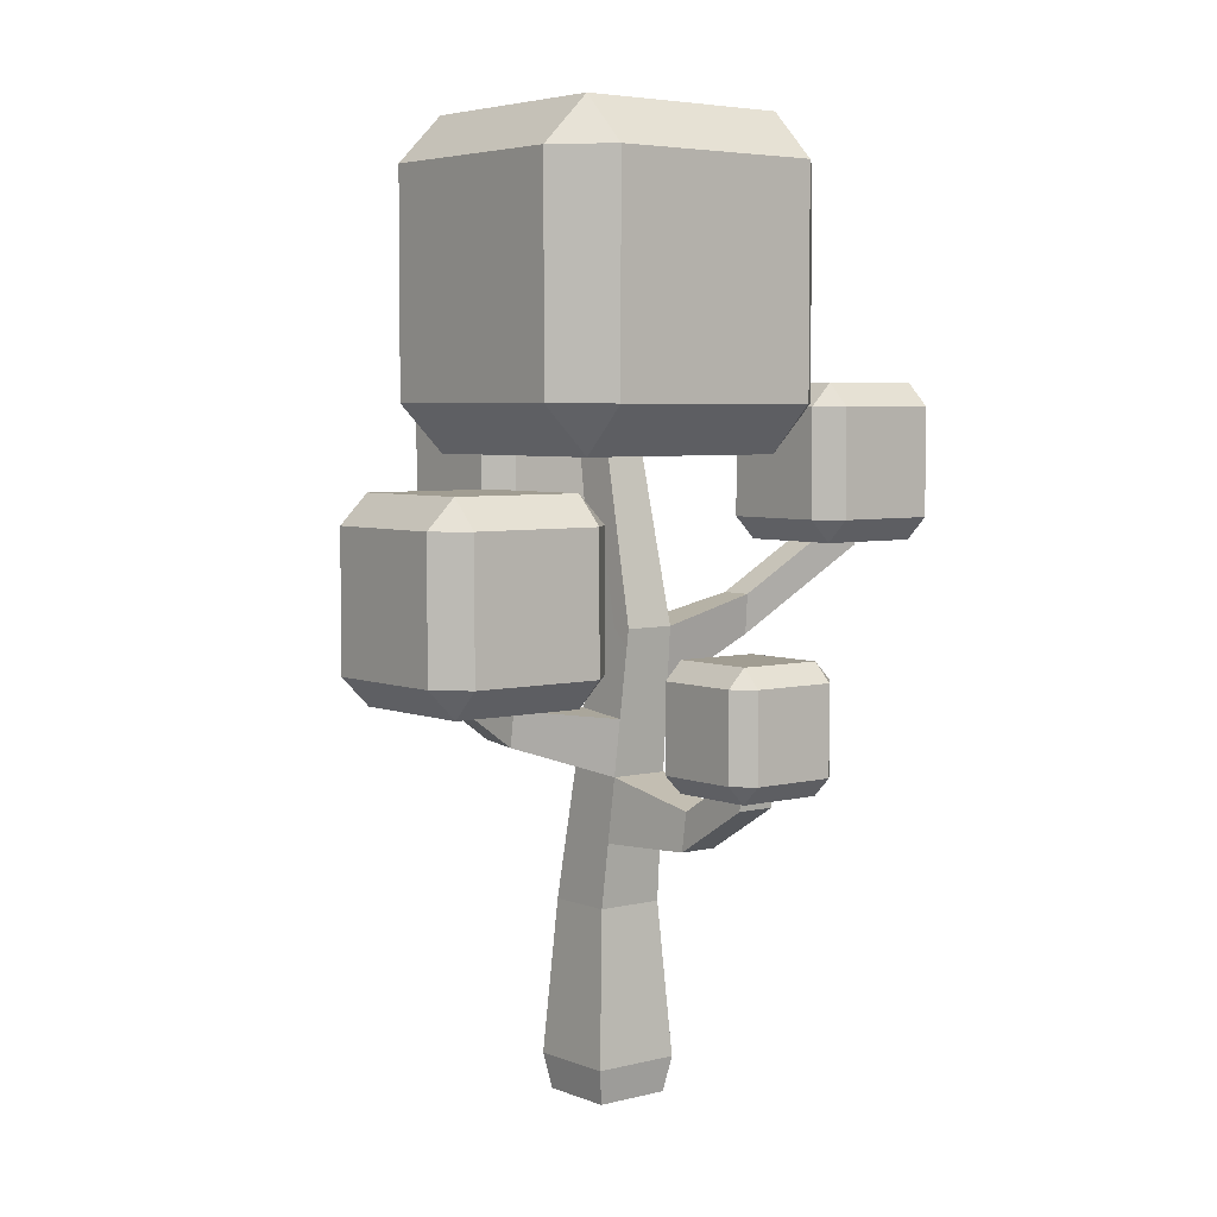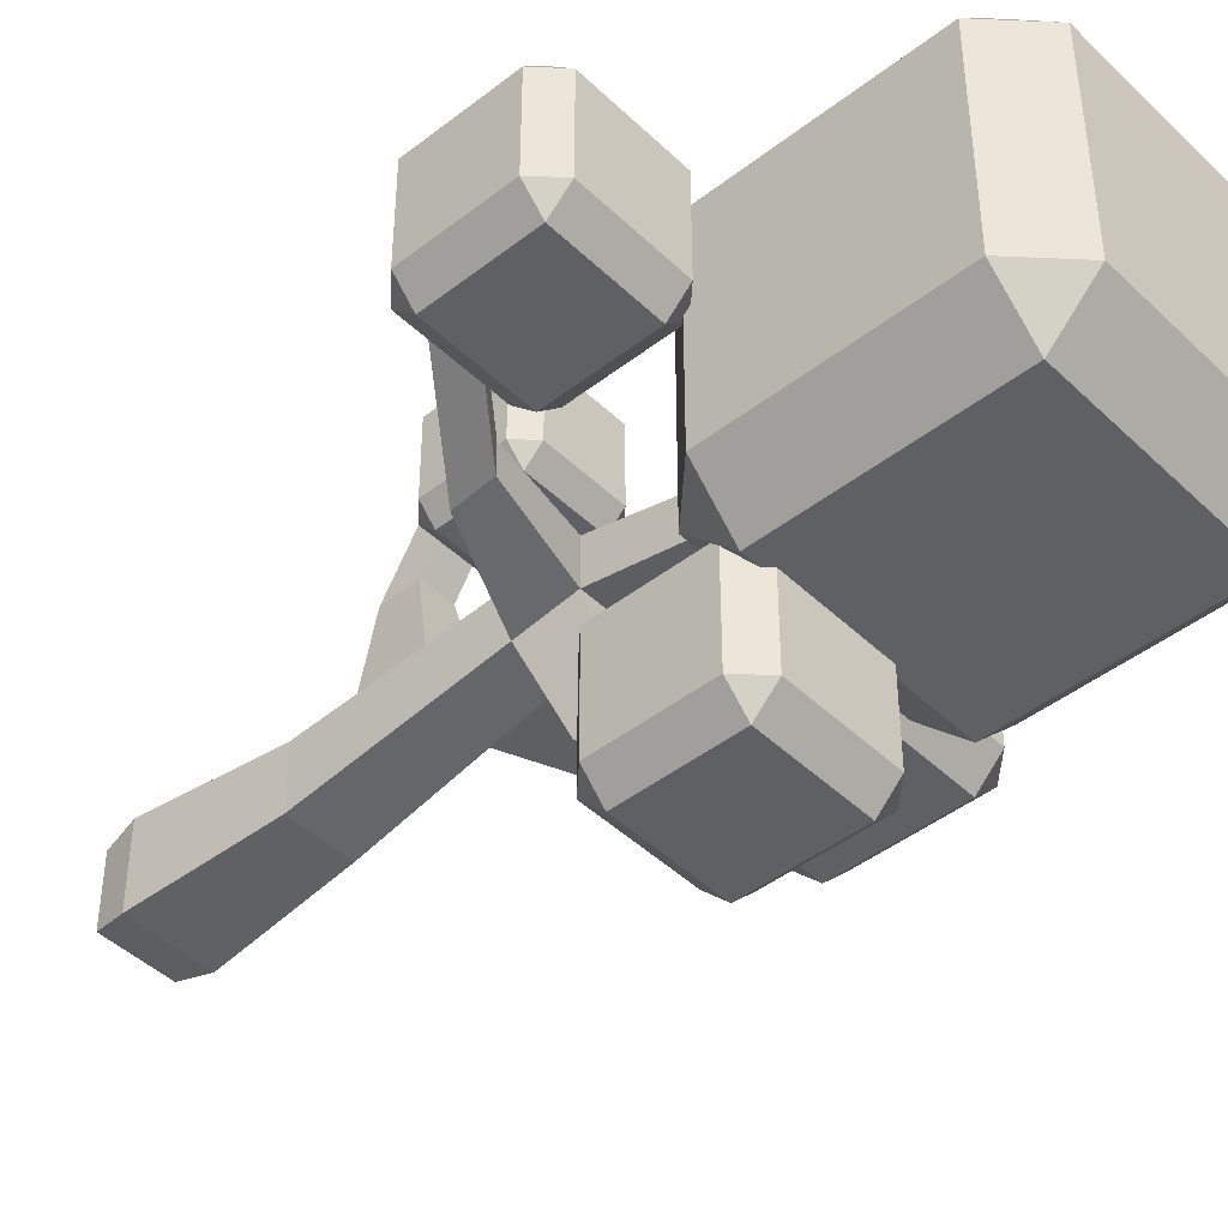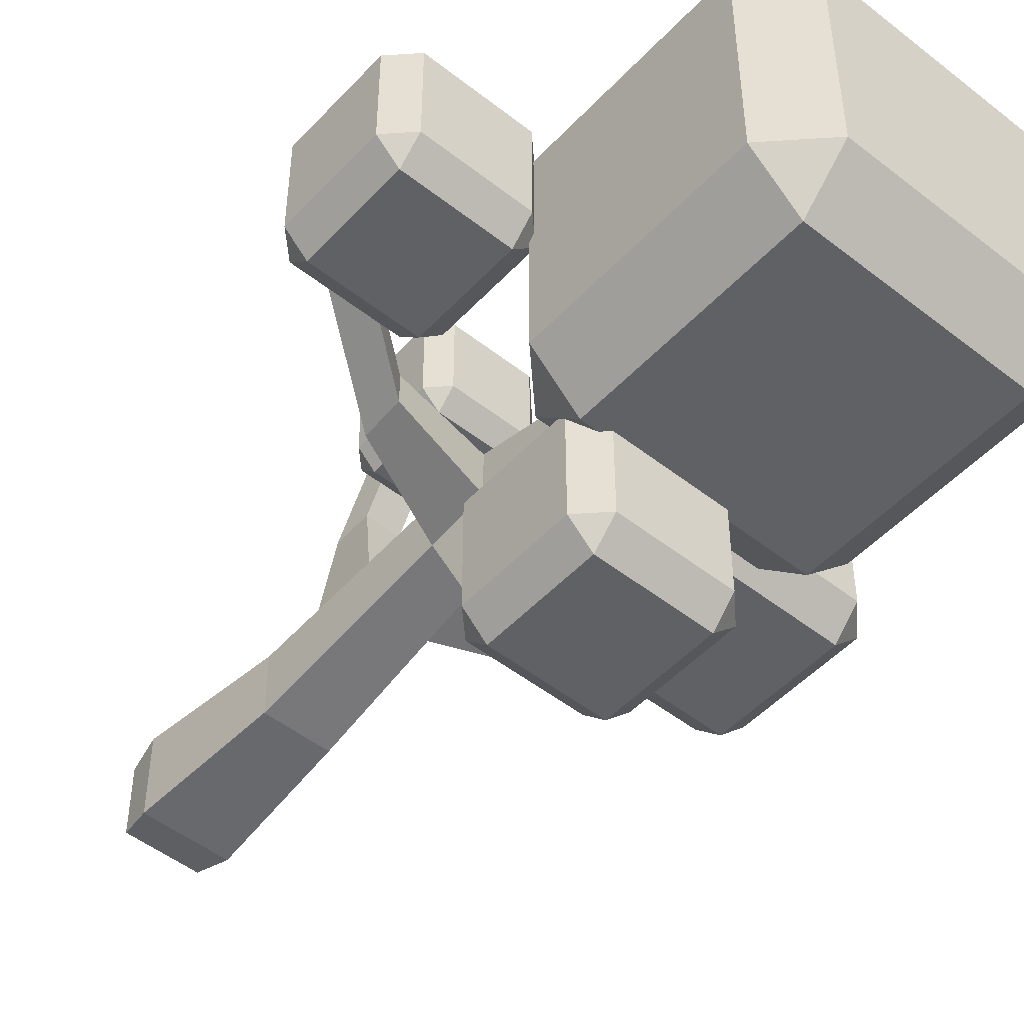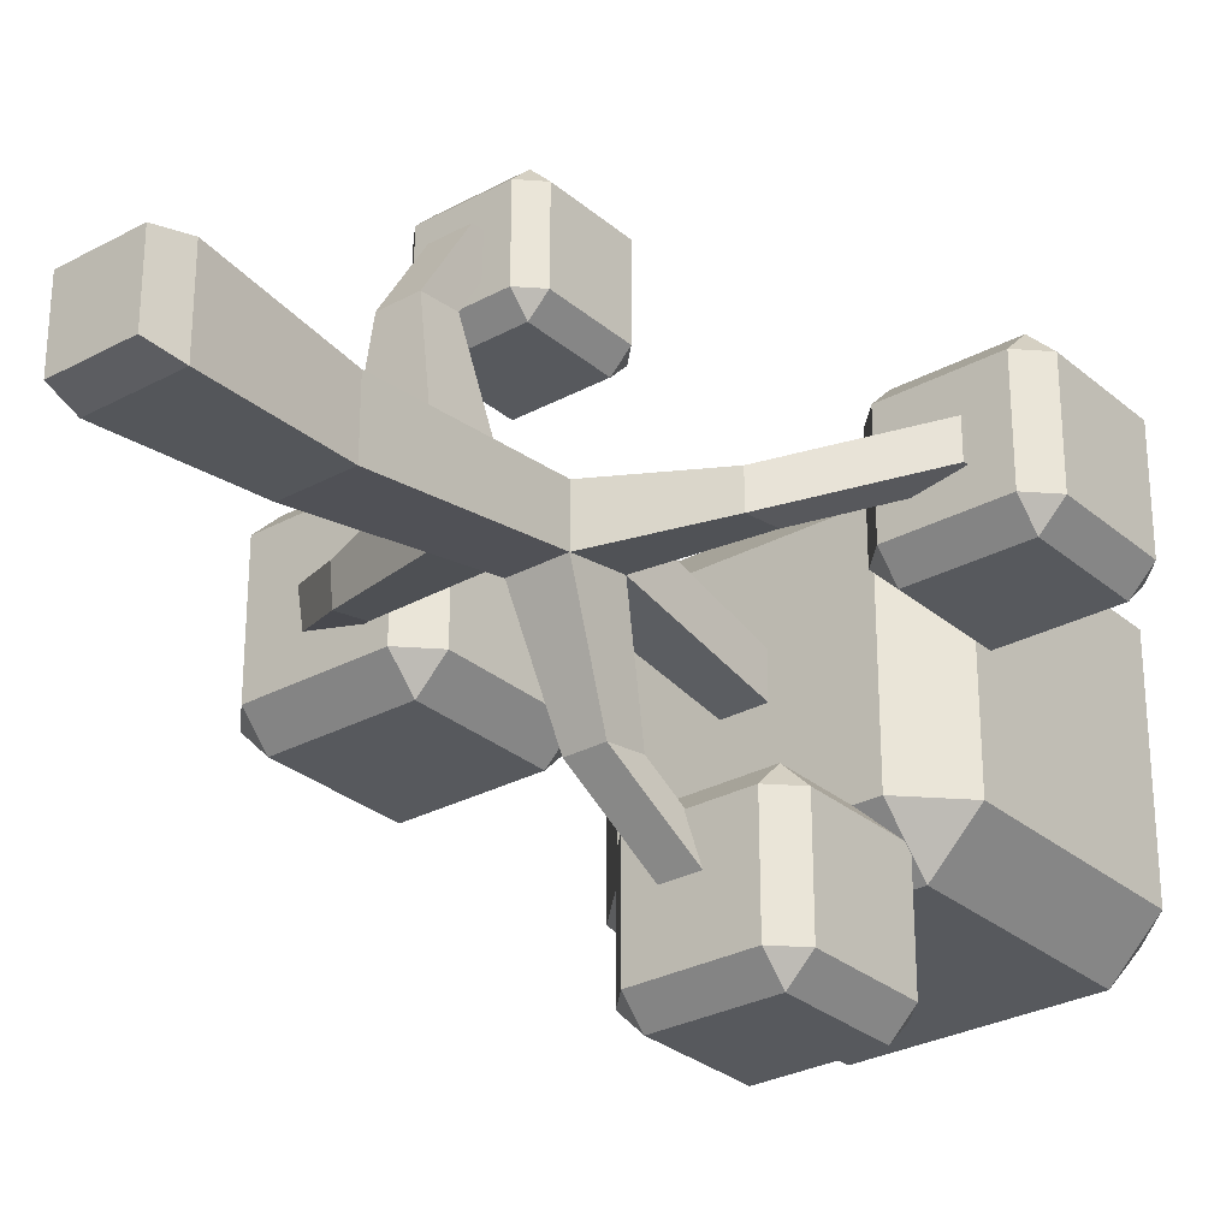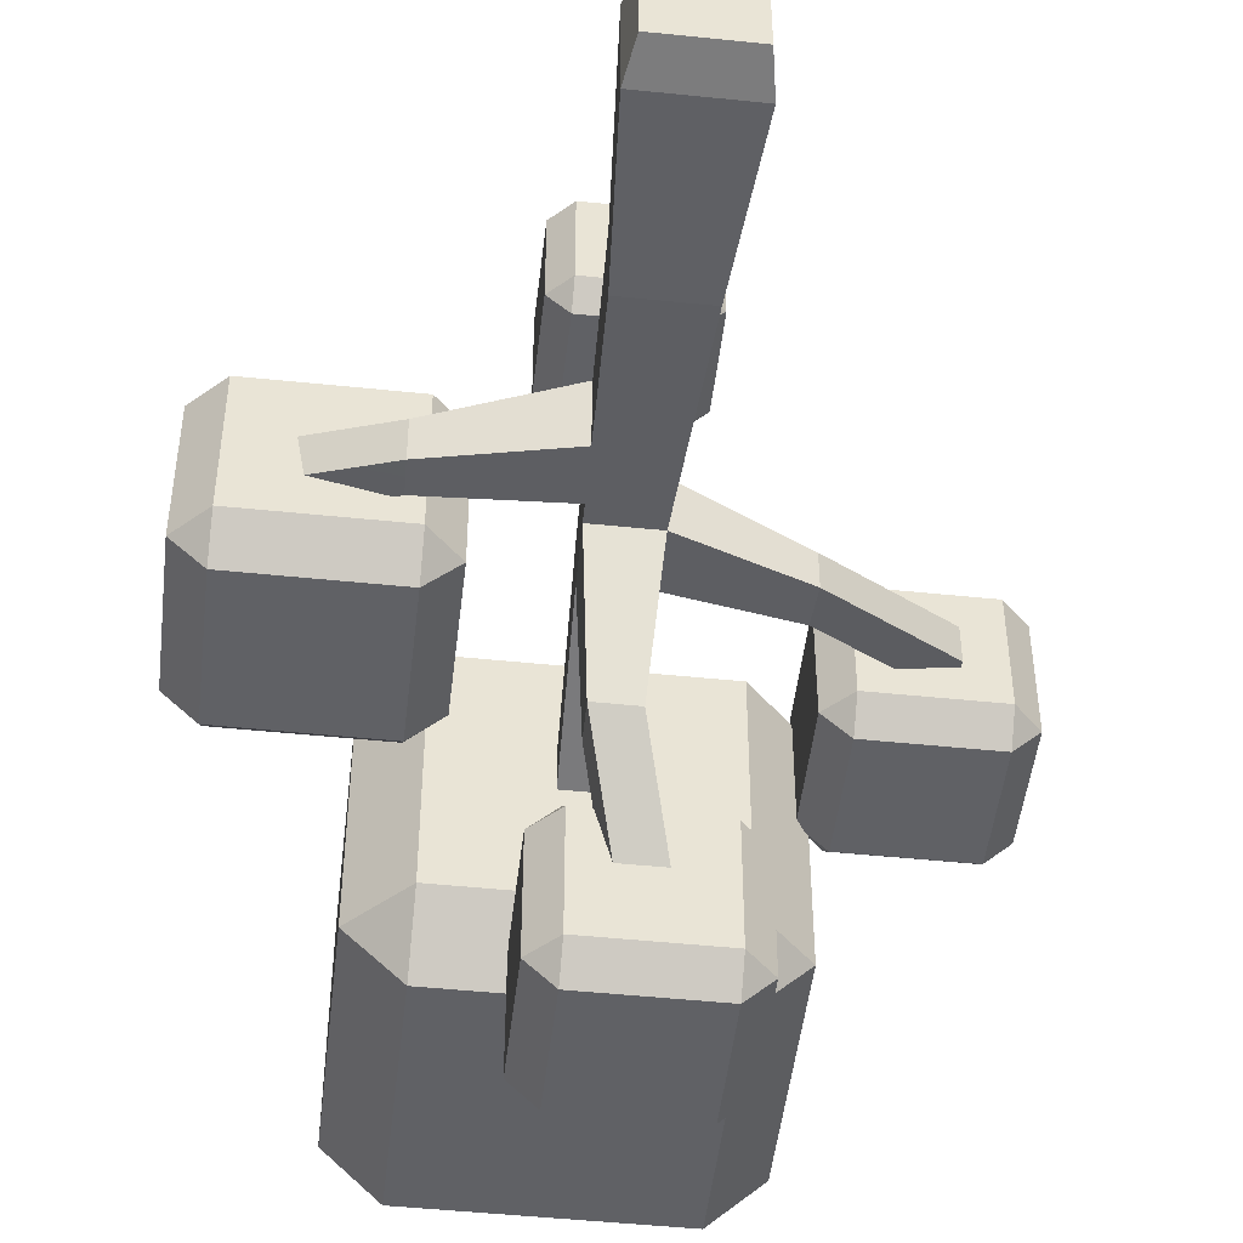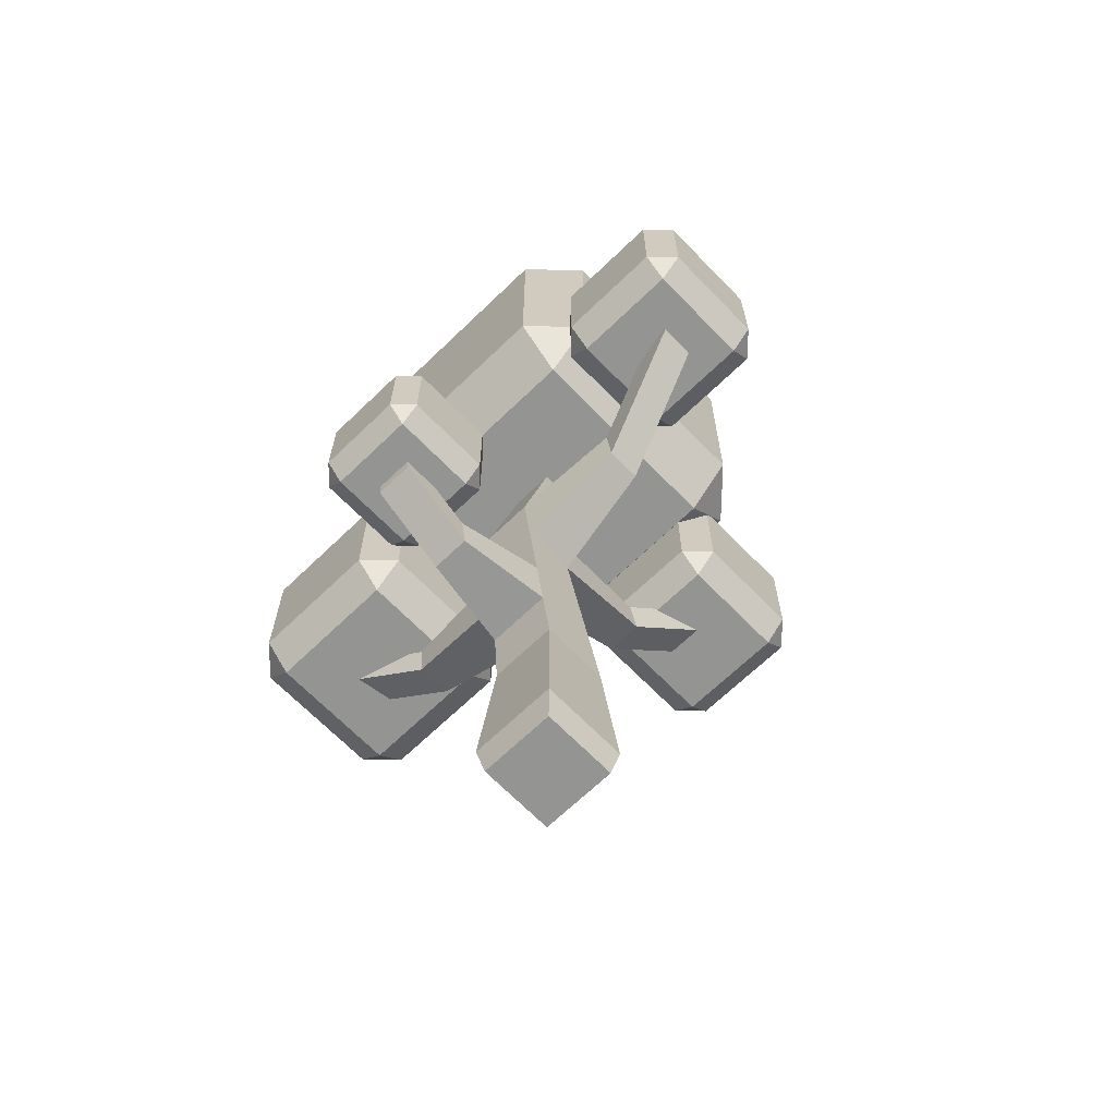
<metadata>
{"format":"obj","ext":"obj","renderer":"f3d","projection":"perspective","resolution":1024,"background":"white","views":[{"elev":4.7,"azim":-38.8,"up":"+Y"},{"elev":-44.6,"azim":132.1,"up":"+Z"},{"elev":-49.7,"azim":139.1,"up":"+Z"},{"elev":-29.0,"azim":38.8,"up":"+Z"},{"elev":-48.6,"azim":-6.6,"up":"+Z"},{"elev":-66.9,"azim":44.1,"up":"+Y"}]}
</metadata>
<code>
o Mesh1_Group1_Model.078
v 2.294 3.049 -2.91
v 2.157 2.912 -2.91
v 2.158 3.048 -3.046
v 2.157 2.912 -2.272
v 2.294 3.049 -2.272
v 2.294 3.686 -2.312
v 2.294 3.647 -2.272
v 2.298 3.78 -2.407
v 2.2 3.78 -2.407
v 2.158 3.511 -2.136
v 1.519 3.511 -2.136
v 1.477 3.78 -2.407
v 1.383 3.647 -2.272
v 1.383 3.686 -2.312
v 1.021 3.509 -2.134
v 2.296 3.509 -2.134
v 1.519 3.048 -2.136
v 2.158 3.048 -2.136
v 1.52 2.912 -2.272
v 1.62 2.921 -2.263
v 1.622 2.912 -2.272
v 1.813 2.921 -2.263
v 1.816 2.912 -2.272
v 1.692 2.912 -2.542
v 1.9 2.912 -2.542
v 1.763 2.527 -2.128
v 1.554 2.527 -2.128
v 1.814 2.245 -1.478
v 1.503 2.245 -1.478
v 1.499 2.139 -1.497
v 1.489 1.826 -1.551
v 1.853 1.065 -1.683
v 1.464 1.065 -1.683
v 1.911 0.1992 -1.741
v 1.406 0.1992 -1.741
v 1.876 0 -1.706
v 1.441 0 -1.706
v 1.441 0 -1.271
v 1.876 0 -1.271
v 1.911 0.1992 -1.236
v 1.853 1.065 -1.294
v 1.841 1.428 -1.255
v 1.829 1.79 -1.216
v 1.814 2.245 -1.167
v 2.422 2.506 -1.417
v 2.422 2.506 -1.215
v 3.061 2.987 -1.217
v 3.061 2.987 -1.015
v 3.06 3.02 -1.211
v 3.06 3.02 -1.011
v 3.257 3.02 -1.399
v 2.8 3.02 -1.257
v 2.645 3.02 -1.399
v 2.645 3.02 -0.7873
v 2.8 3.02 -1.07
v 3.257 3.02 -0.7873
v 2.414 2.73 -1.191
v 1.803 2.59 -1.13
v 1.514 2.59 -1.13
v 1.498 2.105 -1.182
v 1.488 1.79 -1.216
v 1.556 1.662 -0.7067
v 1.761 1.662 -0.7067
v 1.556 1.786 -0.5032
v 1.761 1.786 -0.5032
v 1.9 1.786 -0.587
v 1.417 1.786 -0.587
v 1.417 1.786 -0.1035
v 1.551 1.786 -0.2752
v 1.549 1.716 -0.2826
v 1.549 1.444 -0.73
v 1.476 1.428 -1.255
v 1.464 1.065 -1.294
v 1.406 0.1992 -1.236
v 1.768 1.444 -0.73
v 1.768 1.716 -0.2826
v 1.766 1.786 -0.2752
v 1.9 1.786 -0.1035
v 1.901 1.889 0
v 1.416 1.889 0
v 1.901 2.373 0
v 1.416 2.373 0
v 1.417 2.476 -0.1035
v 1.9 2.476 -0.1035
v 2.004 2.373 -0.1034
v 1.9 2.476 -0.587
v 2.004 2.373 -0.5871
v 2.004 1.889 -0.5871
v 2.004 1.889 -0.1034
v 1.901 1.889 -0.6905
v 1.416 1.889 -0.6905
v 1.313 1.889 -0.5871
v 1.313 1.889 -0.1034
v 1.313 2.373 -0.1034
v 1.313 2.373 -0.5871
v 1.417 2.476 -0.587
v 1.901 2.373 -0.6905
v 1.416 2.373 -0.6905
v 0.8412 2.02 -1.481
v 0.8404 1.998 -1.273
v 0.8469 2.193 -1.252
v 0.8476 2.214 -1.447
v 1.514 2.59 -1.418
v 1.54 3.509 -1.336
v 1.54 3.509 -1.572
v 1.021 3.509 -0.8587
v 2.296 3.509 -0.8587
v 1.777 3.509 -1.336
v 1.803 2.59 -1.418
v 1.777 3.509 -1.572
v 1.562 2.758 -2.088
v 1.755 2.758 -2.088
v 1.935 3.262 -2.63
v 1.742 3.262 -2.63
v 1.734 3.031 -2.67
v 1.943 3.031 -2.67
v 1.52 2.912 -2.91
v 2.569 3.782 -2.134
v 2.514 3.727 -1.399
v 2.551 3.764 -1.436
v 2.569 3.782 -1.436
v 2.569 5.057 -2.134
v 2.569 3.818 -1.399
v 2.569 5.057 -0.8585
v 2.569 3.818 -0.8585
v 2.532 3.781 -0.8215
v 2.298 5.058 -0.5858
v 2.298 3.78 -0.5858
v 1.02 3.78 -0.5858
v 1.02 5.058 -0.5858
v 1.021 5.33 -0.8587
v 2.296 5.33 -0.8587
v 2.296 5.33 -2.134
v 2.298 5.058 -2.407
v 2.157 3.823 -2.407
v 1.52 3.823 -2.407
v 1.02 3.78 -2.407
v 1.02 5.058 -2.407
v 0.7481 3.782 -2.134
v 0.7481 5.057 -2.134
v 0.7481 3.782 -0.8585
v 0.7481 5.057 -0.8585
v 1.021 5.33 -2.134
v 1.52 3.823 -2.91
v 2.157 3.823 -2.91
v 2.294 3.686 -2.91
v 2.158 3.687 -3.046
v 1.519 3.687 -3.046
v 1.519 3.048 -3.046
v 1.383 3.049 -2.91
v 1.383 3.049 -2.272
v 1.383 3.686 -2.91
v 2.514 3.727 -0.8585
v 2.514 3.764 -0.8215
v 2.569 3.782 -0.8585
v 2.514 3.151 -1.399
v 2.514 3.151 -0.7872
v 2.514 3.764 -0.7872
v 2.645 3.151 -0.6563
v 2.645 3.764 -0.6563
v 3.258 3.764 -0.6563
v 3.258 3.151 -0.6563
v 3.388 3.151 -0.7872
v 3.388 3.764 -0.7872
v 3.388 3.151 -1.399
v 3.388 3.764 -1.399
v 3.258 3.151 -1.53
v 3.258 3.764 -1.53
v 2.645 3.764 -1.53
v 2.645 3.151 -1.53
v 2.645 3.894 -1.399
v 2.645 3.894 -0.7873
v 3.257 3.894 -0.7873
v 3.257 3.894 -1.399
v 2.414 2.73 -1.378
v 3.054 3.211 -1.178
v 3.054 3.211 -0.9908
v 0.4774 2.238 -1.354
v 0.808 2.238 -1.433
v 0.9288 2.238 -1.572
v 0.1638 2.238 -1.572
v 0.1638 2.238 -0.8071
v 0.4394 2.238 -1.134
v 0.7723 2.238 -1.226
v 0.9288 2.238 -0.8071
v 0.9297 2.401 -0.6433
v 0.1629 2.401 -0.6433
v 0.9297 3.168 -0.6433
v 0.1629 3.168 -0.6433
v 0.1638 3.331 -0.8071
v 0.9288 3.331 -0.8071
v 1.093 3.167 -0.807
v 0.9288 3.331 -1.572
v 1.093 3.167 -1.572
v 1.093 2.402 -1.572
v 1.093 2.402 -0.807
v 0.9297 2.401 -1.736
v 0.1629 2.401 -1.736
v 0 2.402 -1.572
v 0 2.402 -0.807
v 0 3.167 -0.807
v 0 3.167 -1.572
v 0.1638 3.331 -1.572
v 0.9297 3.168 -1.736
v 0.1629 3.168 -1.736
f 26 24 25
f 24 26 27
f 28 27 26
f 27 28 29
f 28 30 29
f 28 31 30
f 32 31 28
f 31 32 33
f 34 33 32
f 33 34 35
f 36 35 34
f 35 36 37
f 36 38 37
f 38 36 39
f 34 39 36
f 39 34 40
f 34 41 40
f 41 34 32
f 28 41 32
f 28 42 41
f 28 43 42
f 43 28 44
f 45 44 28
f 44 45 46
f 47 46 45
f 46 47 48
f 49 48 47
f 48 49 50
f 55 48 50
f 57 48 55
f 48 57 46
f 58 46 57
f 46 58 44
f 59 44 58
f 60 44 59
f 61 44 60
f 44 61 43
f 62 43 61
f 43 62 63
f 64 63 62
f 63 64 65
f 64 70 69
f 70 64 71
f 71 64 62
f 61 71 62
f 71 61 72
f 31 72 61
f 72 31 73
f 73 31 33
f 35 73 33
f 73 35 74
f 35 38 74
f 38 35 37
f 38 40 74
f 40 38 39
f 41 74 40
f 74 41 73
f 42 73 41
f 73 42 72
f 42 71 72
f 71 42 75
f 43 75 42
f 75 43 63
f 65 75 63
f 65 76 75
f 76 65 77
f 70 77 69
f 77 70 76
f 70 75 76
f 75 70 71
f 61 99 31
f 99 61 100
f 60 100 61
f 100 60 101
f 60 102 101
f 102 60 30
f 60 29 30
f 60 103 29
f 103 60 59
f 104 103 59
f 103 104 105
f 59 108 104
f 108 59 58
f 109 108 58
f 108 109 110
f 109 105 110
f 105 109 103
f 109 111 103
f 111 109 112
f 28 112 109
f 112 28 26
f 26 22 112
f 22 26 23
f 23 26 25
f 113 23 25
f 23 113 22
f 114 22 113
f 22 114 20
f 114 21 20
f 21 114 24
f 24 114 115
f 114 116 115
f 116 114 113
f 113 25 116
f 25 115 116
f 115 25 24
f 27 21 24
f 27 20 21
f 20 27 111
f 29 111 27
f 111 29 103
f 112 20 111
f 20 112 22
f 109 45 28
f 45 109 175
f 109 57 175
f 57 109 58
f 55 175 57
f 175 55 52
f 176 50 49
f 50 176 177
f 176 55 177
f 55 176 52
f 176 49 52
f 47 52 49
f 47 175 52
f 175 47 45
f 177 55 50
f 30 99 102
f 99 30 31
f 178 102 99
f 102 178 179
f 178 100 183
f 100 178 99
f 101 183 100
f 183 101 184
f 101 179 184
f 179 101 102
f 1 2 3
f 1 4 2
f 4 1 5
f 6 5 1
f 5 6 7
f 6 8 7
f 8 6 9
f 7 9 6
f 10 9 7
f 11 9 10
f 11 12 9
f 13 12 11
f 12 13 14
f 13 15 14
f 11 15 13
f 15 11 16
f 16 11 10
f 17 10 11
f 10 17 18
f 19 18 17
f 18 19 20
f 21 20 19
f 21 22 20
f 22 21 23
f 24 23 21
f 23 24 25
f 49 51 50
f 52 51 49
f 52 53 51
f 53 52 54
f 55 54 52
f 54 55 56
f 56 55 50
f 64 66 65
f 64 67 66
f 67 64 68
f 68 64 69
f 65 66 77
f 78 77 66
f 78 69 77
f 69 78 68
f 79 68 78
f 68 79 80
f 81 80 79
f 80 81 82
f 81 83 82
f 83 81 84
f 85 84 81
f 85 86 84
f 86 85 87
f 85 88 87
f 88 85 89
f 81 89 85
f 89 81 79
f 89 79 78
f 78 88 89
f 88 78 66
f 88 66 90
f 67 90 66
f 90 67 91
f 67 92 91
f 67 93 92
f 93 67 68
f 68 80 93
f 80 94 93
f 94 80 82
f 83 94 82
f 83 95 94
f 95 83 96
f 84 96 83
f 96 84 86
f 97 96 86
f 96 97 98
f 90 98 97
f 98 90 91
f 92 98 91
f 98 92 95
f 93 95 92
f 95 93 94
f 96 98 95
f 87 90 97
f 90 87 88
f 87 97 86
f 64 77 69
f 77 64 65
f 104 106 105
f 106 104 107
f 107 104 108
f 24 2 25
f 24 117 2
f 117 24 19
f 19 24 21
f 18 20 22
f 18 22 23
f 18 23 4
f 25 4 23
f 4 25 2
f 5 18 4
f 5 10 18
f 10 5 7
f 16 10 7
f 7 8 16
f 118 16 8
f 118 107 16
f 107 118 119
f 119 118 120
f 120 118 121
f 122 121 118
f 122 123 121
f 124 123 122
f 123 124 125
f 124 126 125
f 127 126 124
f 126 127 128
f 127 129 128
f 129 127 130
f 127 131 130
f 131 127 132
f 124 132 127
f 124 133 132
f 133 124 122
f 122 134 133
f 122 8 134
f 8 122 118
f 9 134 8
f 134 9 135
f 9 136 135
f 136 9 12
f 137 136 12
f 136 137 138
f 139 138 137
f 138 139 140
f 141 140 139
f 140 141 142
f 129 142 141
f 142 129 130
f 131 142 130
f 131 140 142
f 140 131 143
f 132 143 131
f 143 132 133
f 134 143 133
f 143 134 138
f 134 135 138
f 136 138 135
f 135 144 136
f 144 135 145
f 9 145 135
f 145 9 146
f 146 9 6
f 6 1 146
f 3 146 1
f 146 3 147
f 3 148 147
f 148 3 149
f 3 117 149
f 117 3 2
f 117 150 149
f 117 151 150
f 151 117 19
f 19 17 151
f 11 151 17
f 151 11 13
f 13 150 151
f 150 13 14
f 150 14 152
f 12 152 14
f 152 12 144
f 144 12 136
f 144 148 152
f 144 147 148
f 147 144 145
f 146 147 145
f 148 150 152
f 150 148 149
f 15 12 14
f 12 15 137
f 15 139 137
f 15 141 139
f 141 15 106
f 15 105 106
f 105 15 16
f 105 16 110
f 110 16 108
f 107 108 16
f 104 110 108
f 110 104 105
f 106 129 141
f 106 128 129
f 128 106 107
f 153 128 107
f 128 153 154
f 155 154 153
f 154 155 126
f 155 125 126
f 155 123 125
f 123 155 121
f 155 120 121
f 153 120 155
f 120 153 119
f 153 107 119
f 156 153 119
f 156 154 153
f 157 154 156
f 154 157 158
f 159 158 157
f 158 159 160
f 159 161 160
f 161 159 162
f 54 162 159
f 162 54 56
f 163 162 56
f 163 161 162
f 161 163 164
f 165 164 163
f 164 165 166
f 167 166 165
f 166 167 168
f 167 169 168
f 169 167 170
f 167 53 170
f 53 167 51
f 165 51 167
f 165 56 51
f 56 165 163
f 56 50 51
f 53 156 170
f 53 157 156
f 157 53 54
f 54 159 157
f 156 120 170
f 120 156 119
f 170 120 169
f 169 120 121
f 121 171 169
f 171 121 123
f 123 172 171
f 125 172 123
f 126 172 125
f 154 172 126
f 172 154 158
f 172 158 160
f 161 172 160
f 172 161 173
f 164 173 161
f 164 174 173
f 174 164 166
f 166 168 174
f 168 171 174
f 171 168 169
f 171 173 174
f 173 171 172
f 128 154 126
f 143 138 140
f 49 55 52
f 55 49 50
f 178 180 179
f 178 181 180
f 181 178 182
f 182 178 183
f 185 184 179
f 185 183 184
f 183 185 182
f 186 182 185
f 182 186 187
f 188 187 186
f 187 188 189
f 188 190 189
f 190 188 191
f 192 191 188
f 192 193 191
f 193 192 194
f 192 195 194
f 195 192 196
f 188 196 192
f 196 188 186
f 196 186 185
f 185 195 196
f 195 185 180
f 185 179 180
f 195 180 197
f 181 197 180
f 197 181 198
f 181 199 198
f 181 200 199
f 200 181 182
f 182 187 200
f 187 201 200
f 201 187 189
f 190 201 189
f 190 202 201
f 202 190 203
f 191 203 190
f 203 191 193
f 204 203 193
f 203 204 205
f 197 205 204
f 205 197 198
f 199 205 198
f 205 199 202
f 200 202 199
f 202 200 201
f 203 205 202
f 194 197 204
f 197 194 195
f 194 204 193
f 178 184 183
f 184 178 179

</code>
